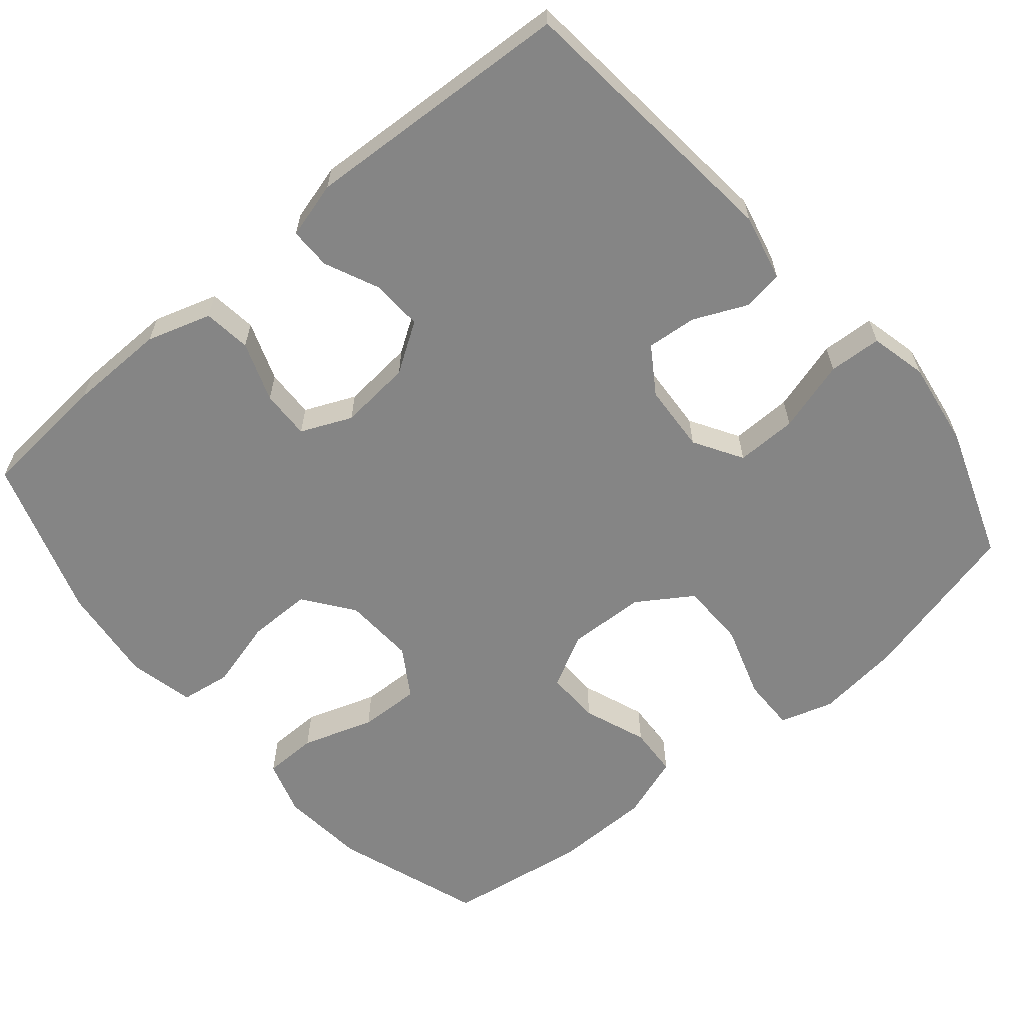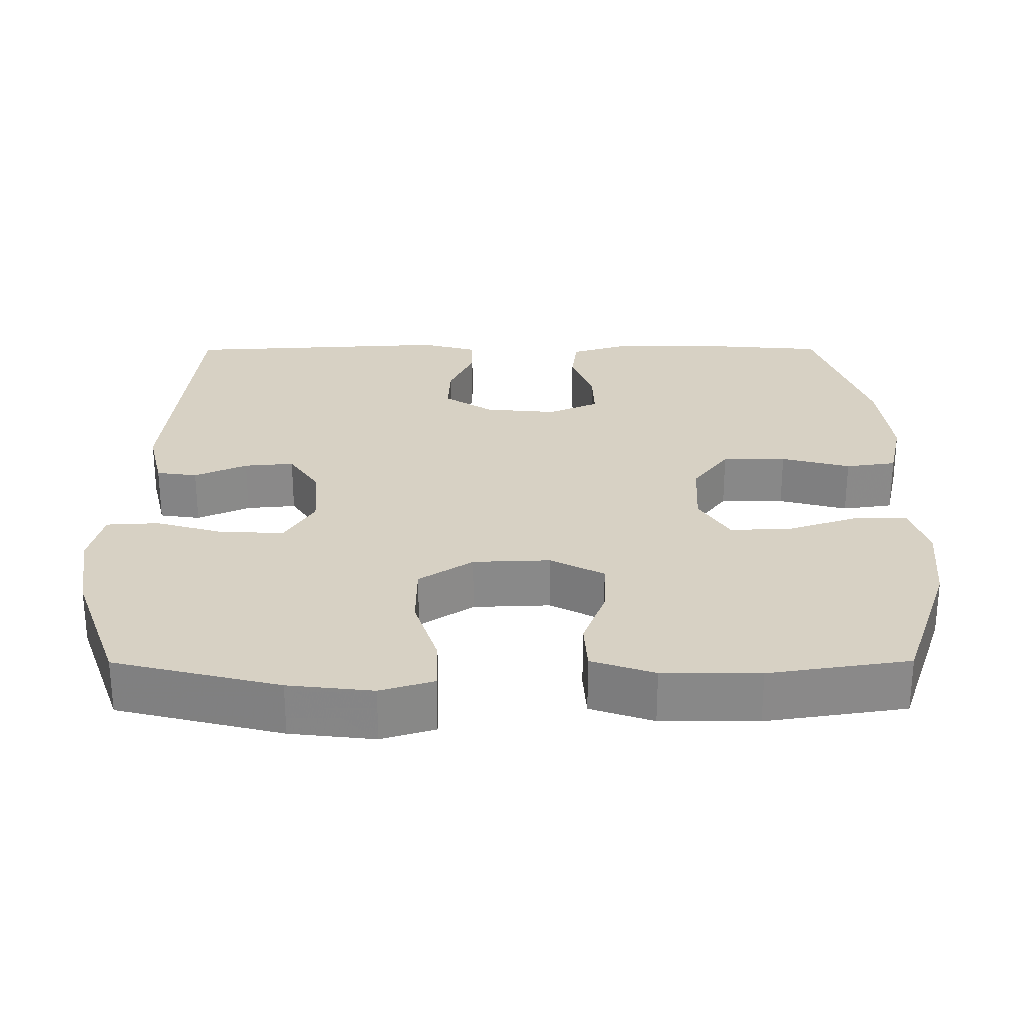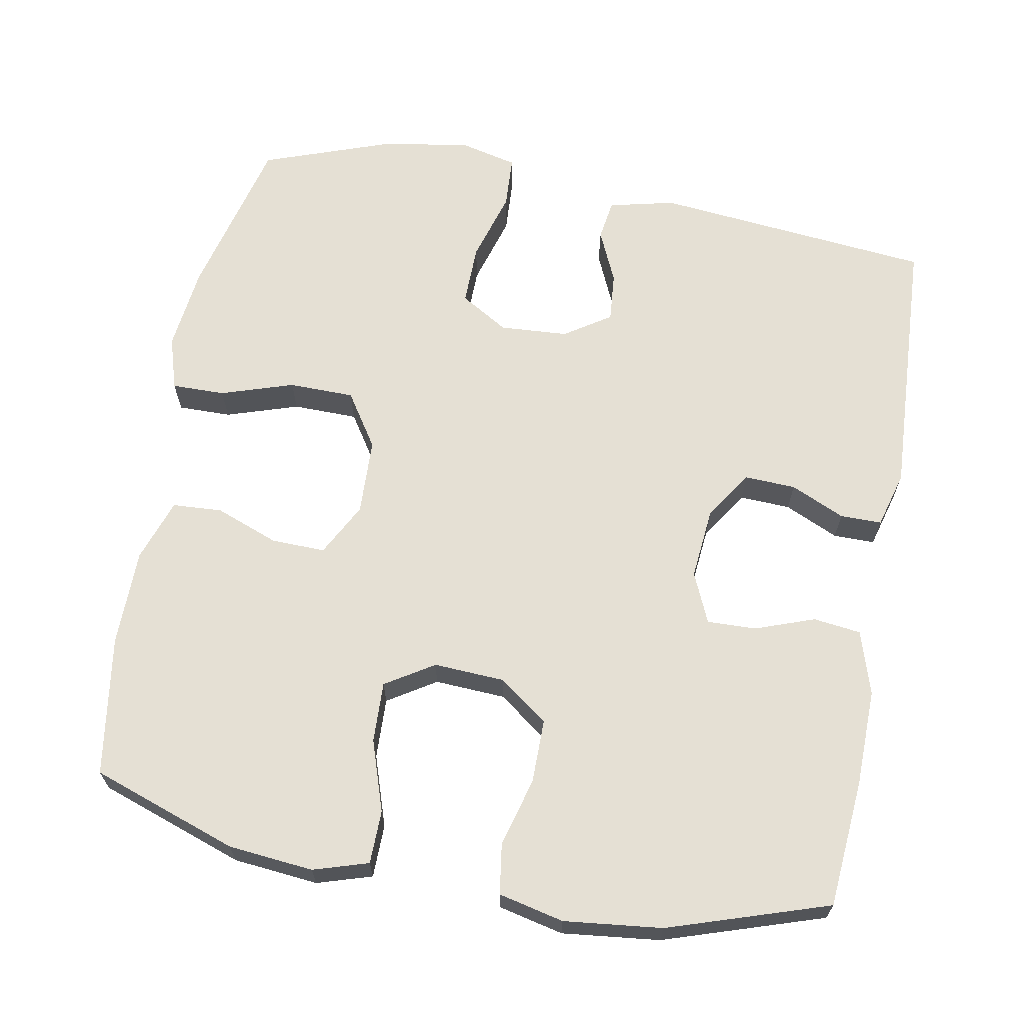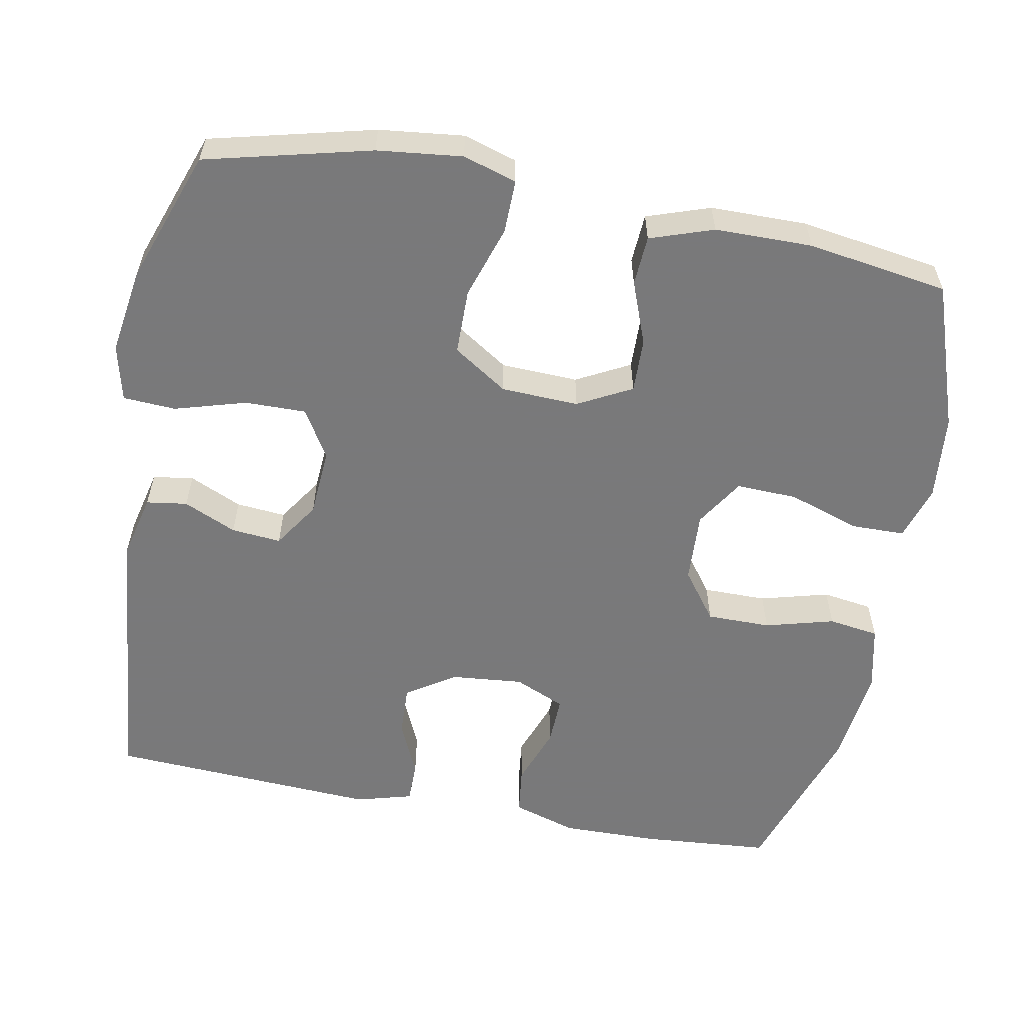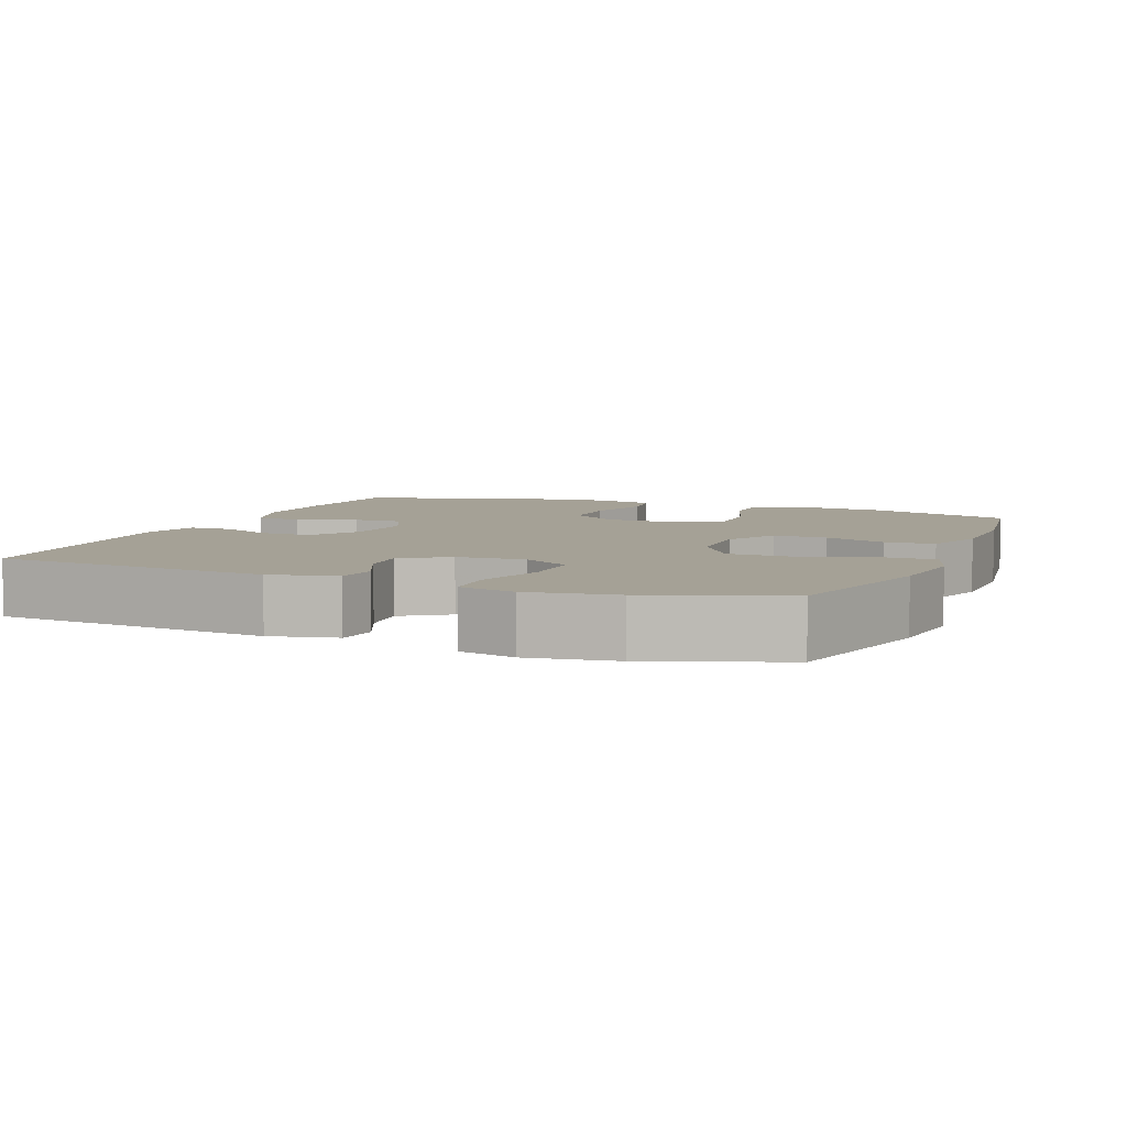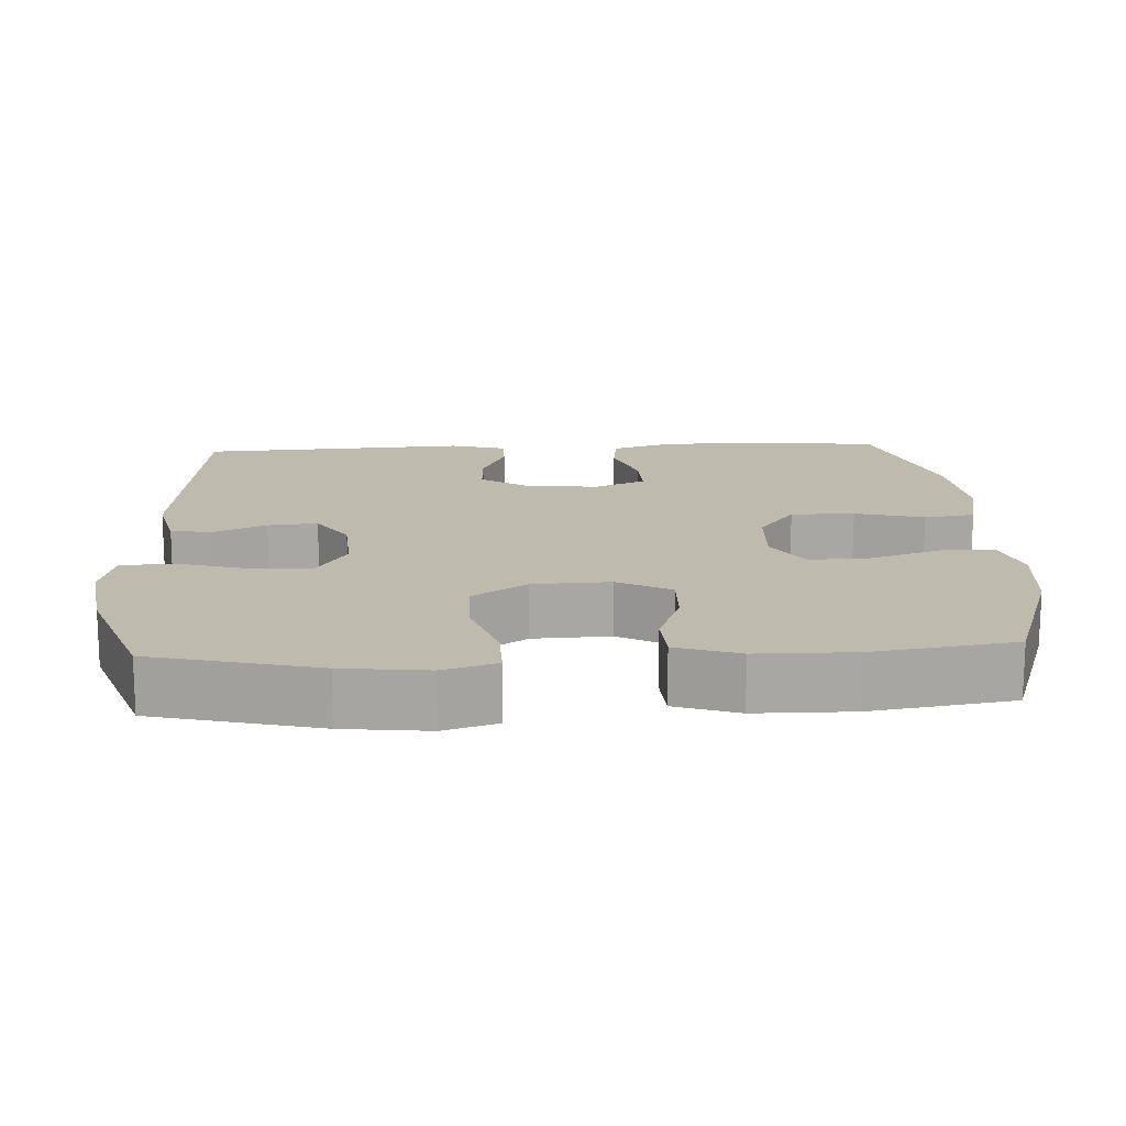
<metadata>
{"format":"obj","ext":"obj","renderer":"f3d","projection":"perspective","resolution":1024,"background":"white","views":[{"elev":-61.8,"azim":130.2,"up":"+Y"},{"elev":27.1,"azim":-90.2,"up":"+Y"},{"elev":65.8,"azim":10.5,"up":"+Y"},{"elev":-57.8,"azim":-100.7,"up":"+Y"},{"elev":6.1,"azim":-158.1,"up":"+Y"},{"elev":15.8,"azim":-93.0,"up":"+Y"}]}
</metadata>
<code>
v -0.5 0.07 0.5
v -0.303 0.07 0.568
v -0.188 0.07 0.579
v -0.114 0.07 0.556
v -0.113 0.07 0.484
v -0.145 0.07 0.388
v -0.148 0.07 0.306
v -0.083 0.07 0.265
v 0.013 0.07 0.27
v 0.079 0.07 0.319
v 0.079 0.07 0.405
v 0.054 0.07 0.498
v 0.064 0.07 0.566
v 0.152 0.07 0.586
v 0.284 0.07 0.571
v 0.5 0.07 0.5
v 0.514 0.07 0.327
v 0.516 0.07 0.196
v 0.489 0.07 0.11
v 0.425 0.07 0.102
v 0.345 0.07 0.131
v 0.279 0.07 0.133
v 0.249 0.07 0.065
v 0.258 0.07 -0.032
v 0.301 0.07 -0.098
v 0.37 0.07 -0.095
v 0.443 0.07 -0.062
v 0.499 0.07 -0.062
v 0.52 0.07 -0.138
v 0.5 0.07 -0.5
v 0.124 0.07 -0.537
v 0.035 0.07 -0.516
v 0.027 0.07 -0.461
v 0.059 0.07 -0.39
v 0.065 0.07 -0.323
v 0.003 0.07 -0.282
v -0.089 0.07 -0.276
v -0.154 0.07 -0.315
v -0.153 0.07 -0.397
v -0.125 0.07 -0.493
v -0.129 0.07 -0.564
v -0.205 0.07 -0.582
v -0.322 0.07 -0.564
v -0.5 0.07 -0.5
v -0.555 0.07 -0.278
v -0.568 0.07 -0.164
v -0.546 0.07 -0.092
v -0.474 0.07 -0.093
v -0.376 0.07 -0.125
v -0.288 0.07 -0.124
v -0.24 0.07 -0.051
v -0.236 0.07 0.053
v -0.274 0.07 0.125
v -0.347 0.07 0.123
v -0.432 0.07 0.091
v -0.499 0.07 0.095
v -0.528 0.07 0.18
v -0.529 0.07 0.311
v -0.5 0 0.5
v -0.303 0 0.568
v -0.188 0 0.579
v -0.114 0 0.556
v -0.113 0 0.484
v -0.145 0 0.388
v -0.148 0 0.306
v -0.083 0 0.265
v 0.013 0 0.27
v 0.079 0 0.319
v 0.079 0 0.405
v 0.054 0 0.498
v 0.064 0 0.566
v 0.152 0 0.586
v 0.284 0 0.571
v 0.5 0 0.5
v 0.514 0 0.327
v 0.516 0 0.196
v 0.489 0 0.11
v 0.425 0 0.102
v 0.345 0 0.131
v 0.279 0 0.133
v 0.249 0 0.065
v 0.258 0 -0.032
v 0.301 0 -0.098
v 0.37 0 -0.095
v 0.443 0 -0.062
v 0.499 0 -0.062
v 0.52 0 -0.138
v 0.5 0 -0.5
v 0.124 0 -0.537
v 0.035 0 -0.516
v 0.027 0 -0.461
v 0.059 0 -0.39
v 0.065 0 -0.323
v 0.003 0 -0.282
v -0.089 0 -0.276
v -0.154 0 -0.315
v -0.153 0 -0.397
v -0.125 0 -0.493
v -0.129 0 -0.564
v -0.205 0 -0.582
v -0.322 0 -0.564
v -0.5 0 -0.5
v -0.555 0 -0.278
v -0.568 0 -0.164
v -0.546 0 -0.092
v -0.474 0 -0.093
v -0.376 0 -0.125
v -0.288 0 -0.124
v -0.24 0 -0.051
v -0.236 0 0.053
v -0.274 0 0.125
v -0.347 0 0.123
v -0.432 0 0.091
v -0.499 0 0.095
v -0.528 0 0.18
v -0.529 0 0.311
f 4 5 6
f 3 4 6
f 2 3 6
f 1 2 6
f 58 1 6
f 57 58 6
f 56 57 6
f 55 56 6
f 54 55 6
f 53 54 6 7
f 52 53 7 8
f 51 52 8 9
f 50 51 9 10
f 47 48 49
f 46 47 49
f 45 46 49
f 44 45 49
f 43 44 49
f 42 43 49
f 41 42 49
f 40 41 49
f 39 40 49
f 38 39 49 50
f 37 38 50 10
f 32 33 34
f 31 32 34
f 30 31 34
f 29 30 34
f 28 29 34
f 27 28 34
f 26 27 34
f 25 26 34 35
f 24 25 35 36
f 19 20 21
f 18 19 21
f 17 18 21
f 16 17 21
f 15 16 21
f 14 15 21
f 13 14 21
f 12 13 21
f 11 12 21
f 10 11 21 22
f 36 37 10
f 24 36 10
f 23 24 10
f 10 22 23
f 64 63 62
f 64 62 61
f 64 61 60
f 64 60 59
f 64 59 116
f 64 116 115
f 64 115 114
f 64 114 113
f 64 113 112
f 65 64 112 111
f 66 65 111 110
f 67 66 110 109
f 68 67 109 108
f 107 106 105
f 107 105 104
f 107 104 103
f 107 103 102
f 107 102 101
f 107 101 100
f 107 100 99
f 107 99 98
f 107 98 97
f 108 107 97 96
f 68 108 96 95
f 92 91 90
f 92 90 89
f 92 89 88
f 92 88 87
f 92 87 86
f 92 86 85
f 92 85 84
f 93 92 84 83
f 94 93 83 82
f 79 78 77
f 79 77 76
f 79 76 75
f 79 75 74
f 79 74 73
f 79 73 72
f 79 72 71
f 79 71 70
f 79 70 69
f 80 79 69 68
f 68 95 94
f 68 94 82
f 68 82 81
f 81 80 68
f 1 59 60 2
f 2 60 61 3
f 3 61 62 4
f 4 62 63 5
f 5 63 64 6
f 6 64 65 7
f 7 65 66 8
f 8 66 67 9
f 9 67 68 10
f 10 68 69 11
f 11 69 70 12
f 12 70 71 13
f 13 71 72 14
f 14 72 73 15
f 15 73 74 16
f 16 74 75 17
f 17 75 76 18
f 18 76 77 19
f 19 77 78 20
f 20 78 79 21
f 21 79 80 22
f 22 80 81 23
f 23 81 82 24
f 24 82 83 25
f 25 83 84 26
f 26 84 85 27
f 27 85 86 28
f 28 86 87 29
f 29 87 88 30
f 30 88 89 31
f 31 89 90 32
f 32 90 91 33
f 33 91 92 34
f 34 92 93 35
f 35 93 94 36
f 36 94 95 37
f 37 95 96 38
f 38 96 97 39
f 39 97 98 40
f 40 98 99 41
f 41 99 100 42
f 42 100 101 43
f 43 101 102 44
f 44 102 103 45
f 45 103 104 46
f 46 104 105 47
f 47 105 106 48
f 48 106 107 49
f 49 107 108 50
f 50 108 109 51
f 51 109 110 52
f 52 110 111 53
f 53 111 112 54
f 54 112 113 55
f 55 113 114 56
f 56 114 115 57
f 57 115 116 58
f 58 116 59 1

</code>
